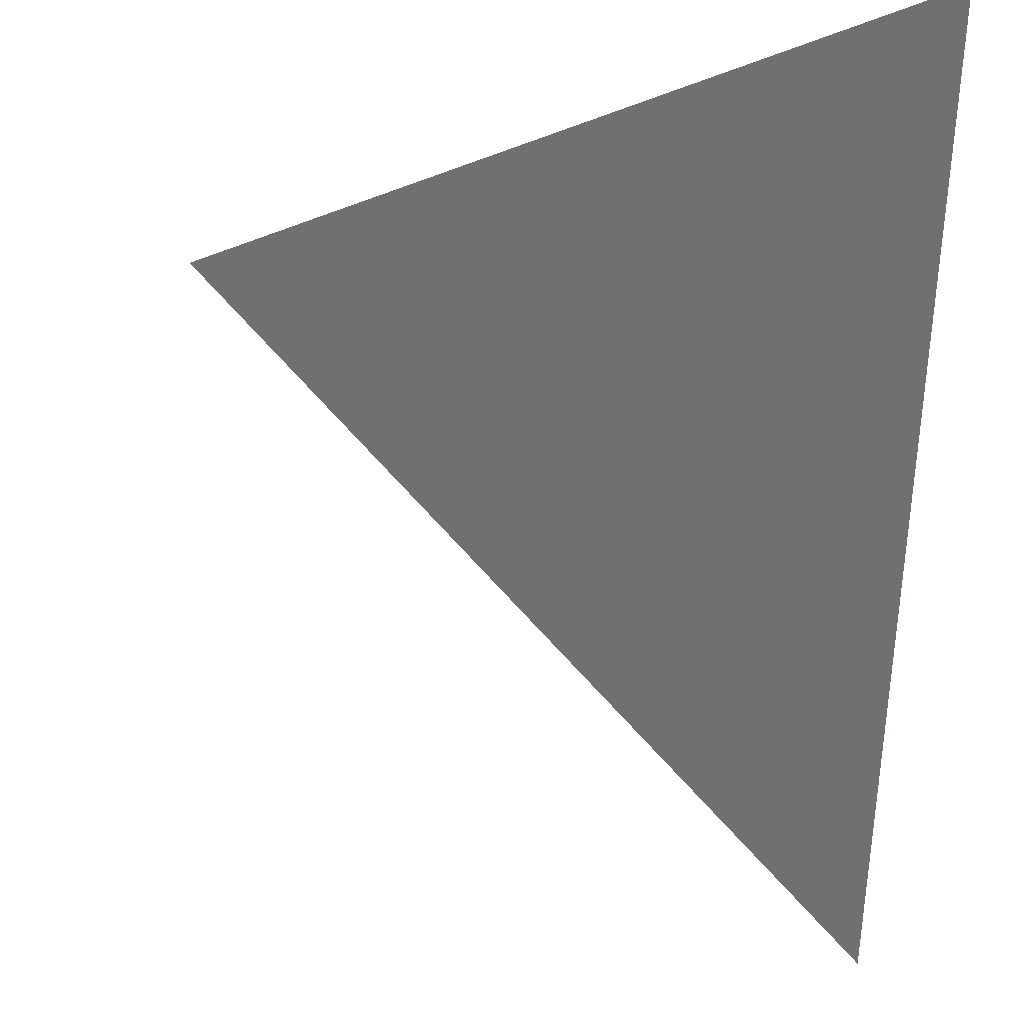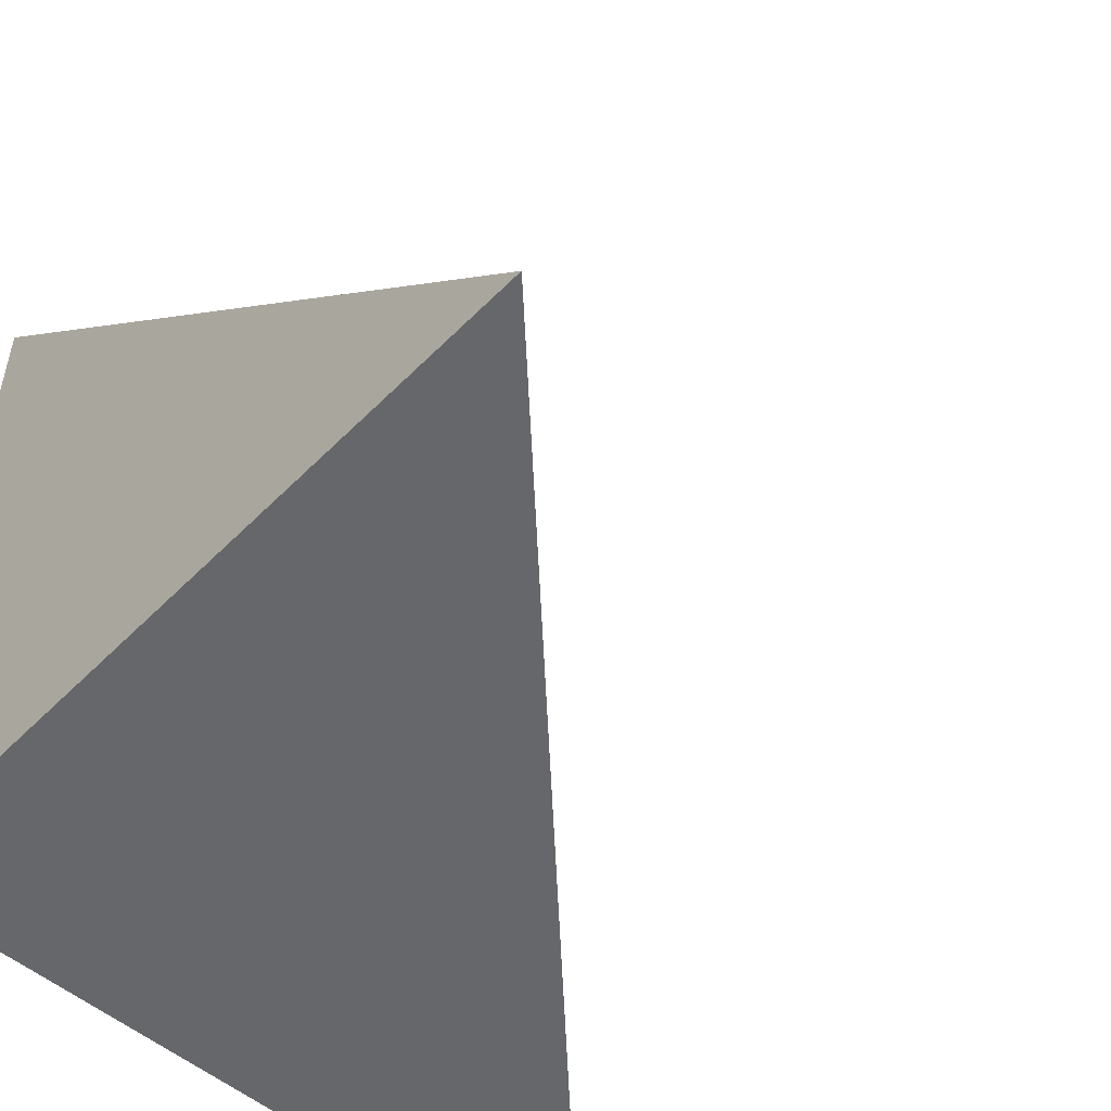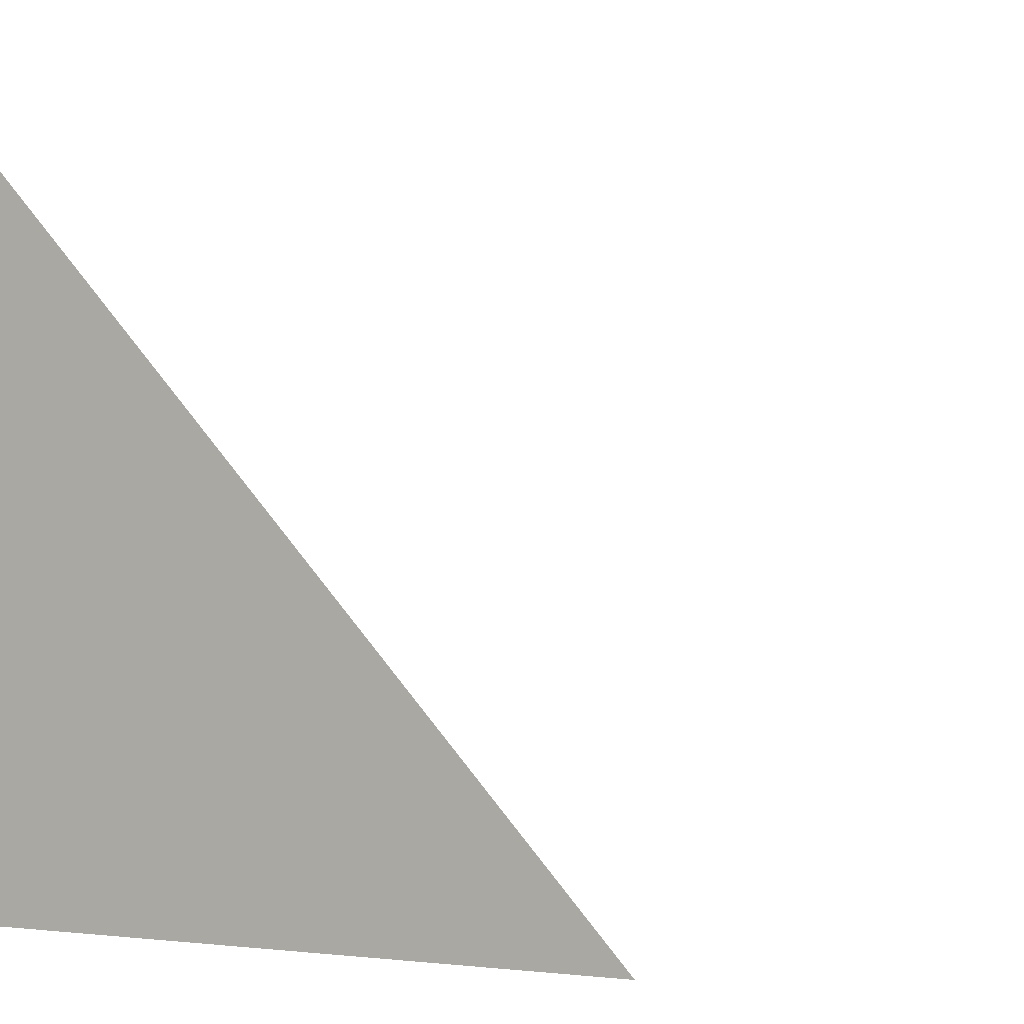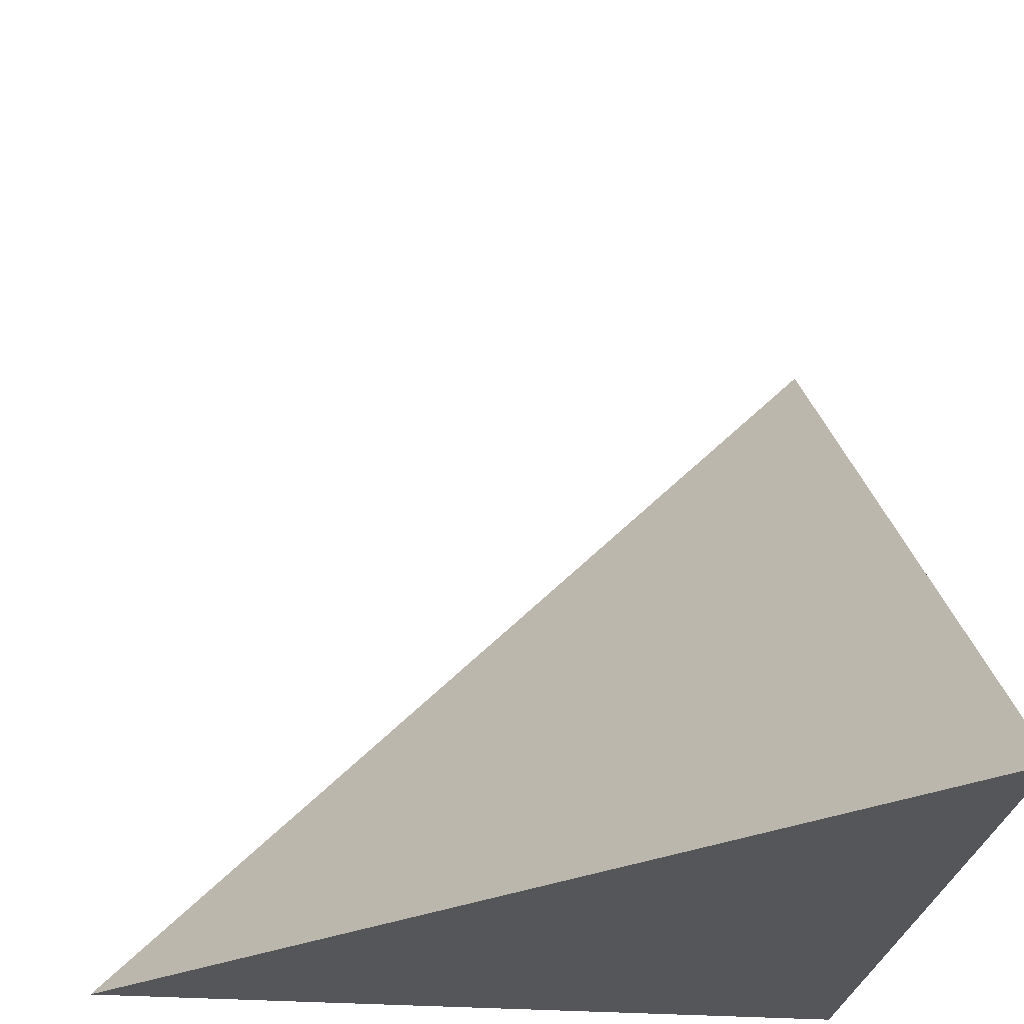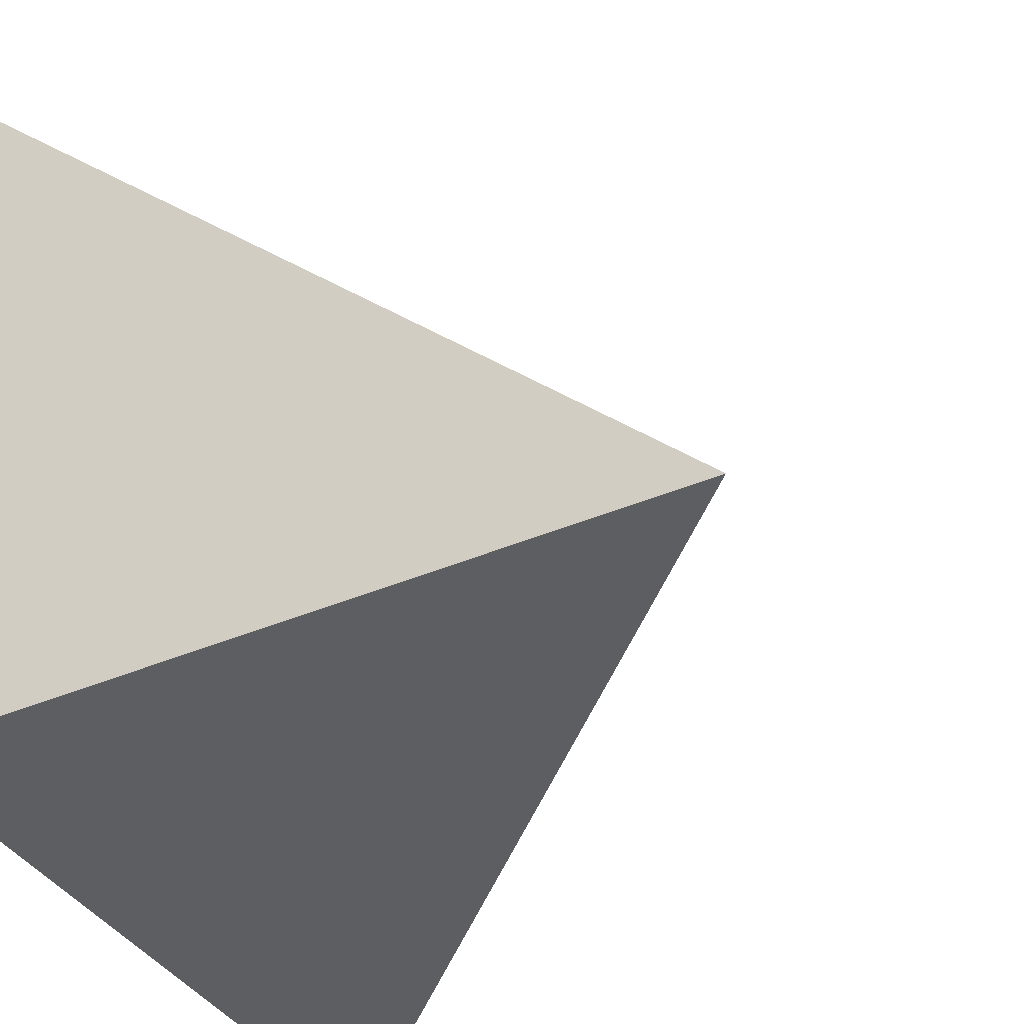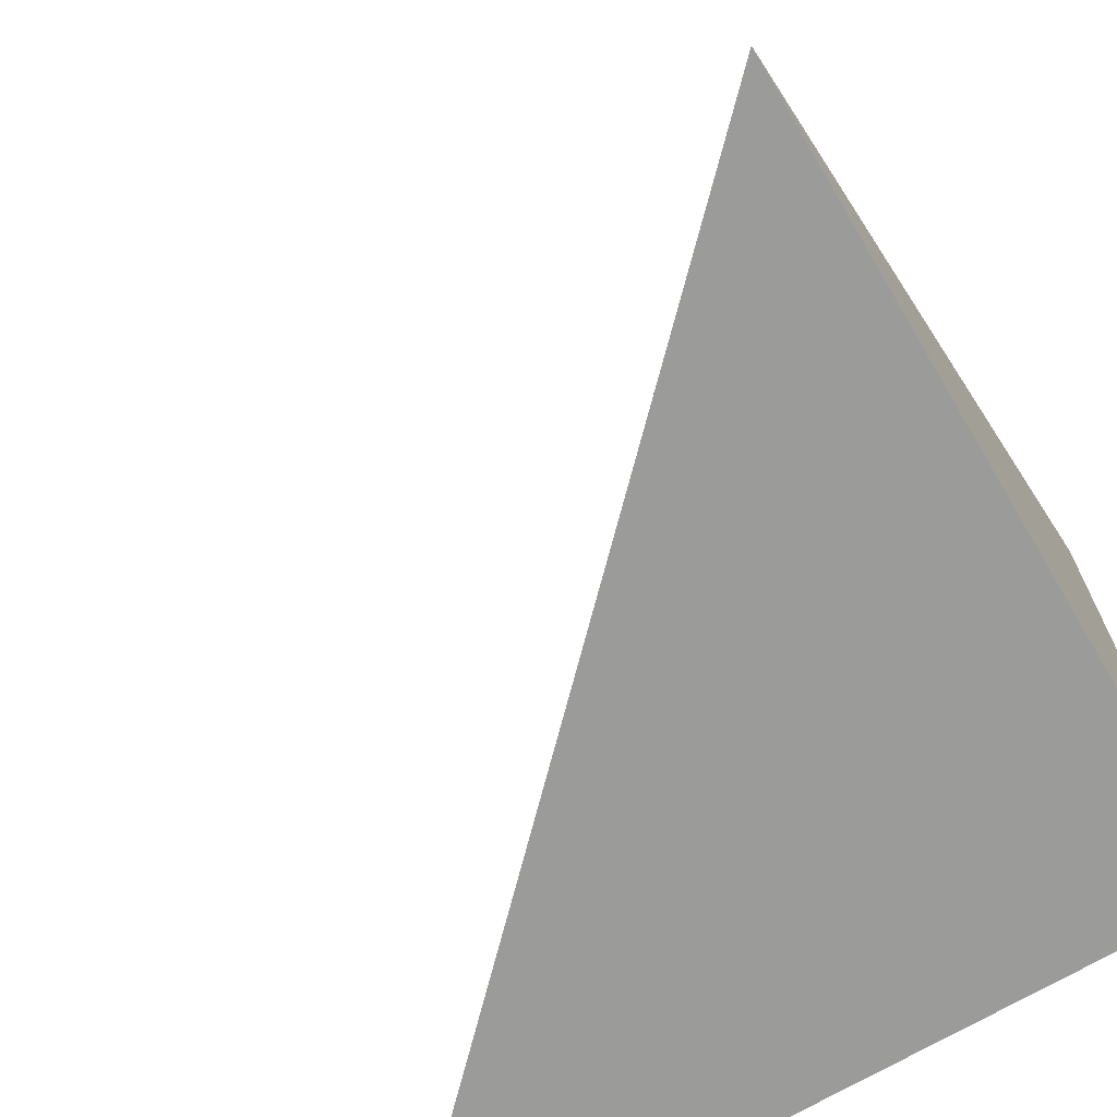
<metadata>
{"format":"obj","ext":"obj","renderer":"f3d","projection":"perspective","resolution":1024,"background":"white","views":[{"elev":75.1,"azim":92.1,"up":"+Y"},{"elev":-52.0,"azim":47.4,"up":"+Z"},{"elev":-3.0,"azim":35.1,"up":"+Z"},{"elev":-26.0,"azim":172.8,"up":"+Z"},{"elev":-38.9,"azim":28.4,"up":"+Z"},{"elev":-69.6,"azim":-149.4,"up":"+Z"}]}
</metadata>
<code>
v  1  0.9993  1
v  2  0.9993  1
v  1  1.999  1
v  1  0.9993  2
f 1 3 2
f 1 4 3
f 1 2 4
f 2 3 4

</code>
